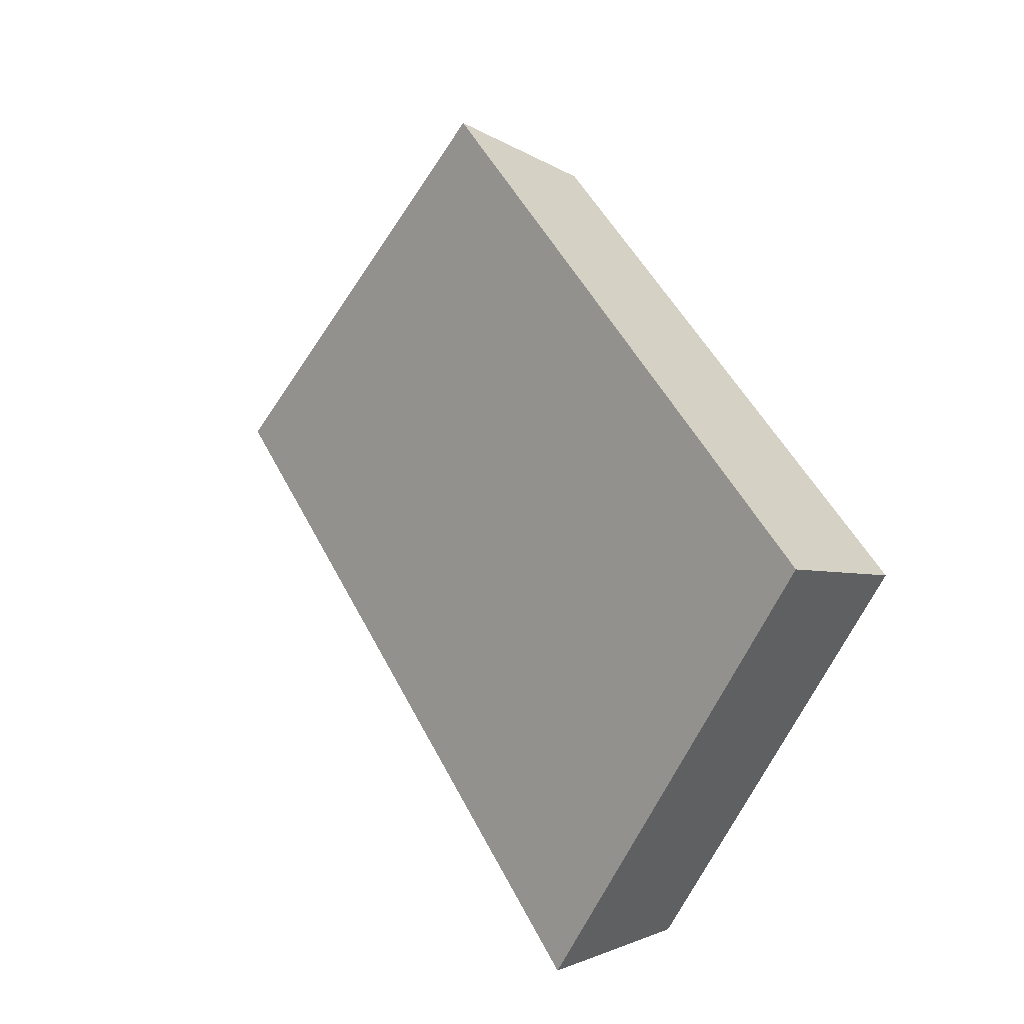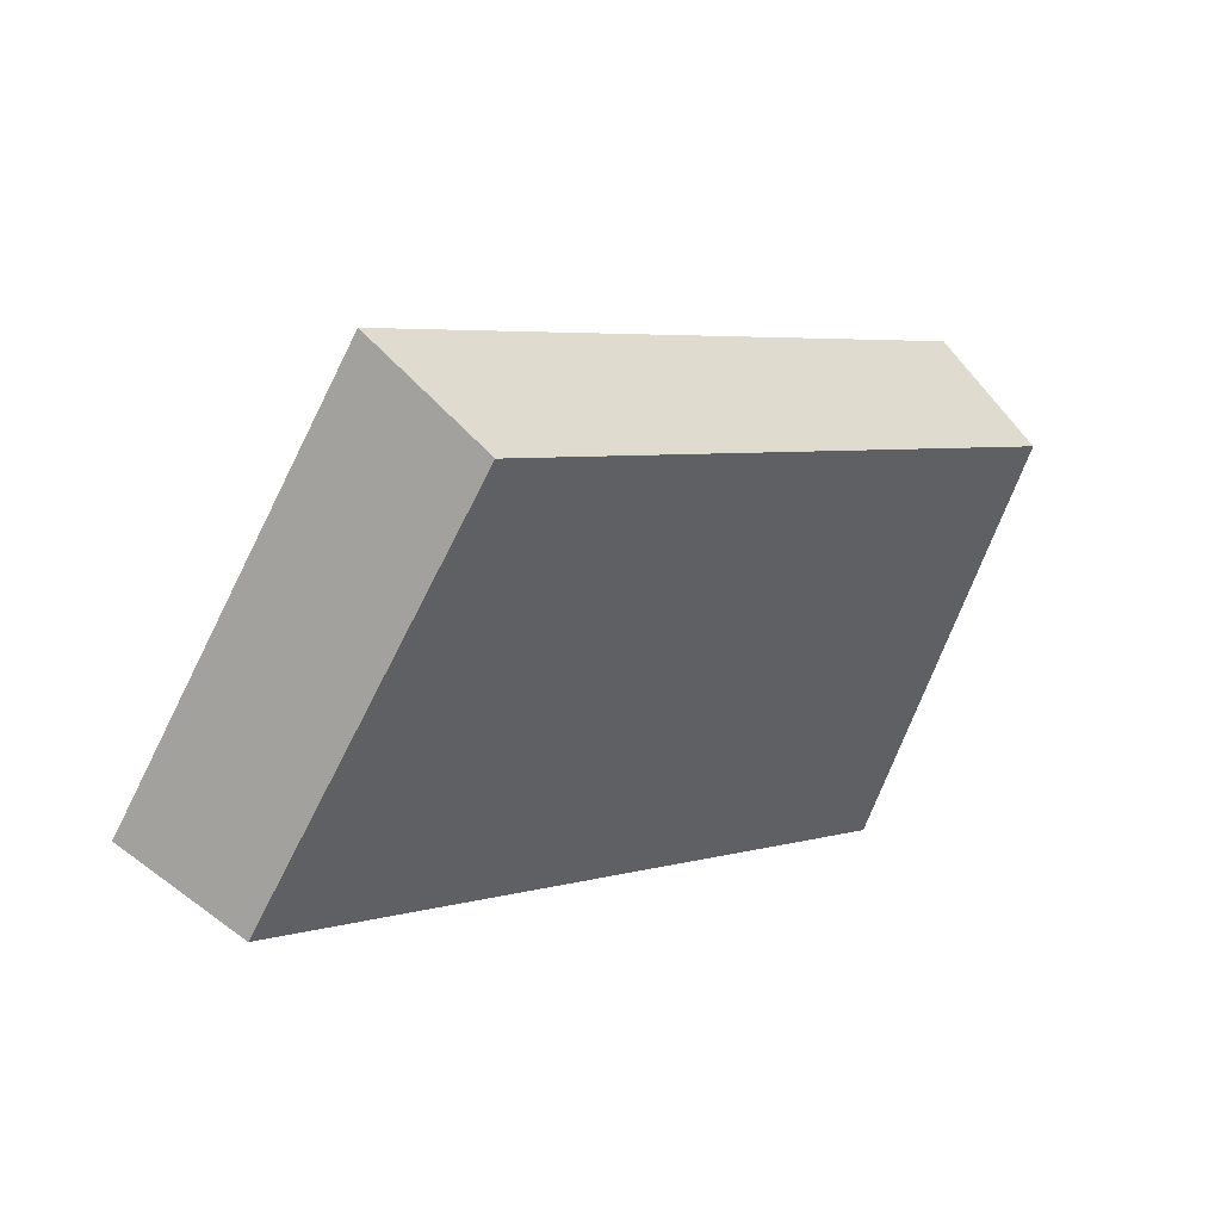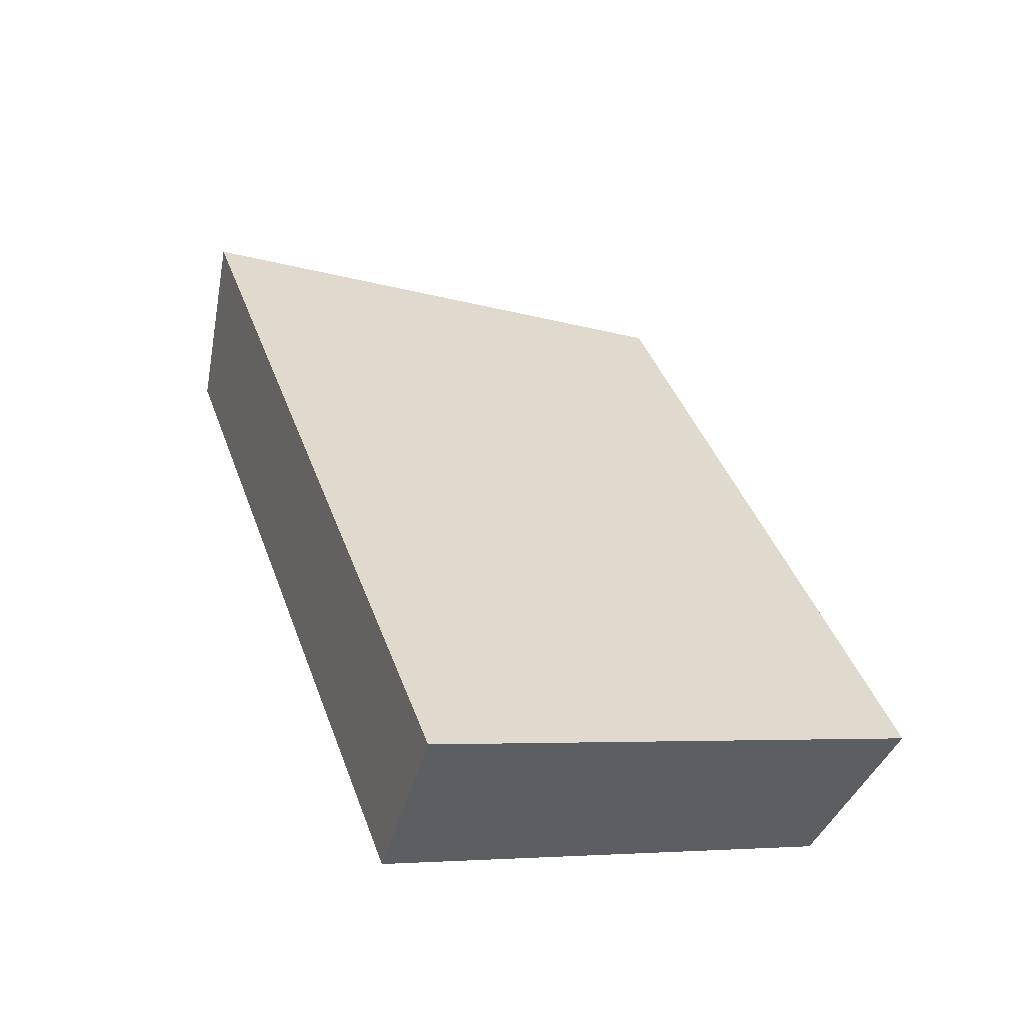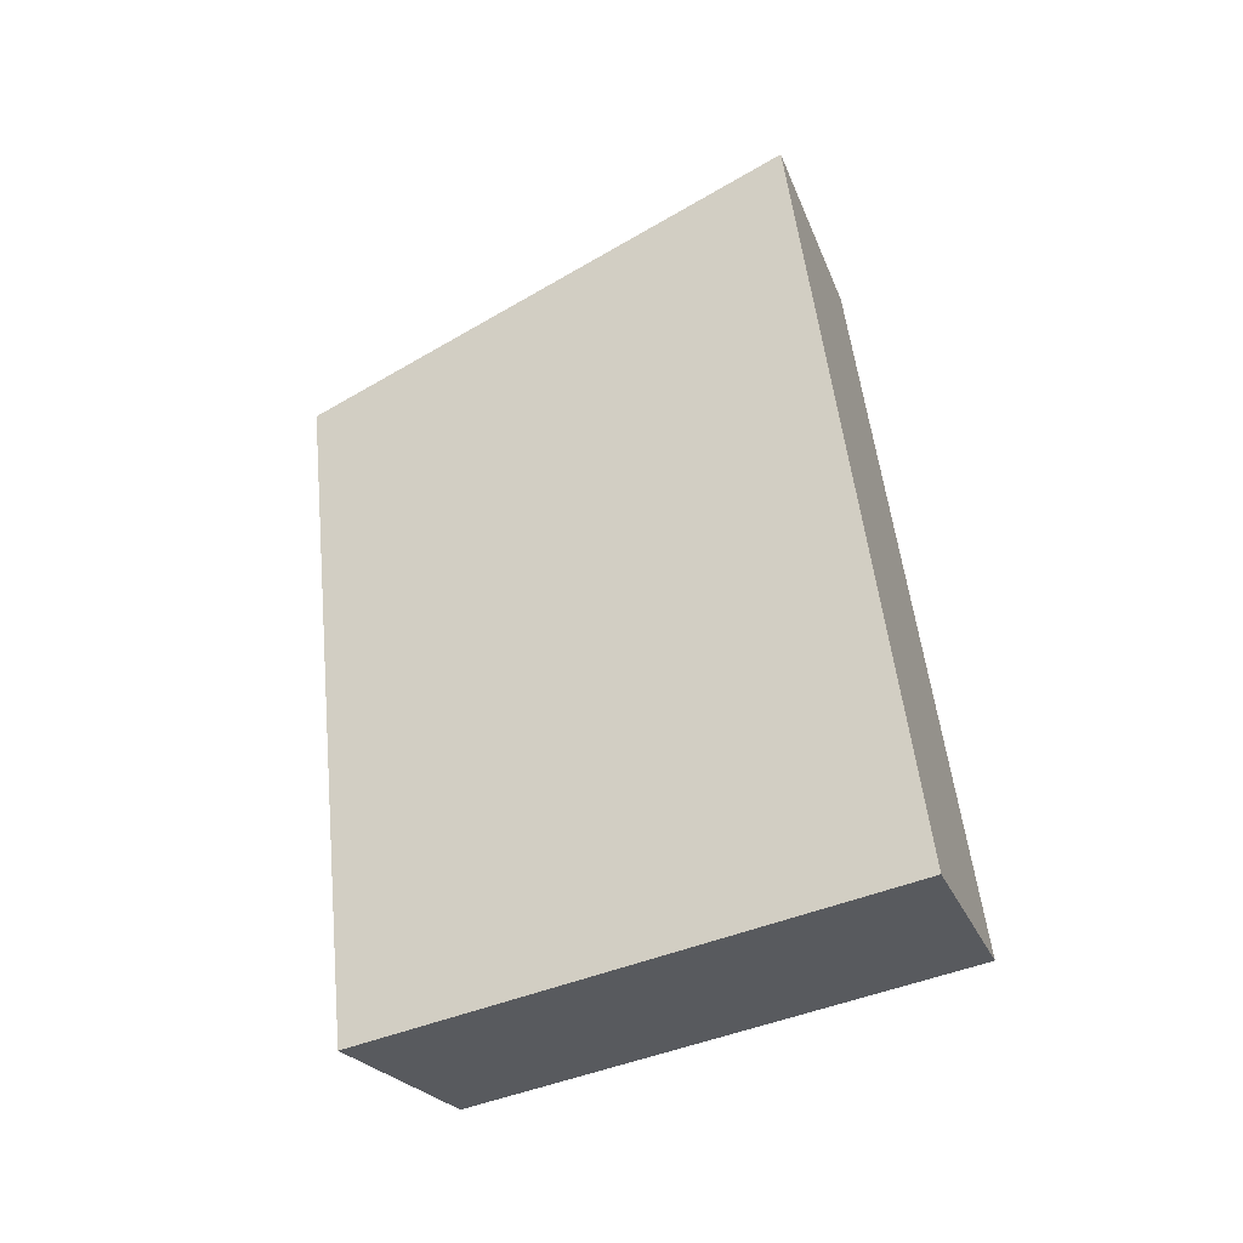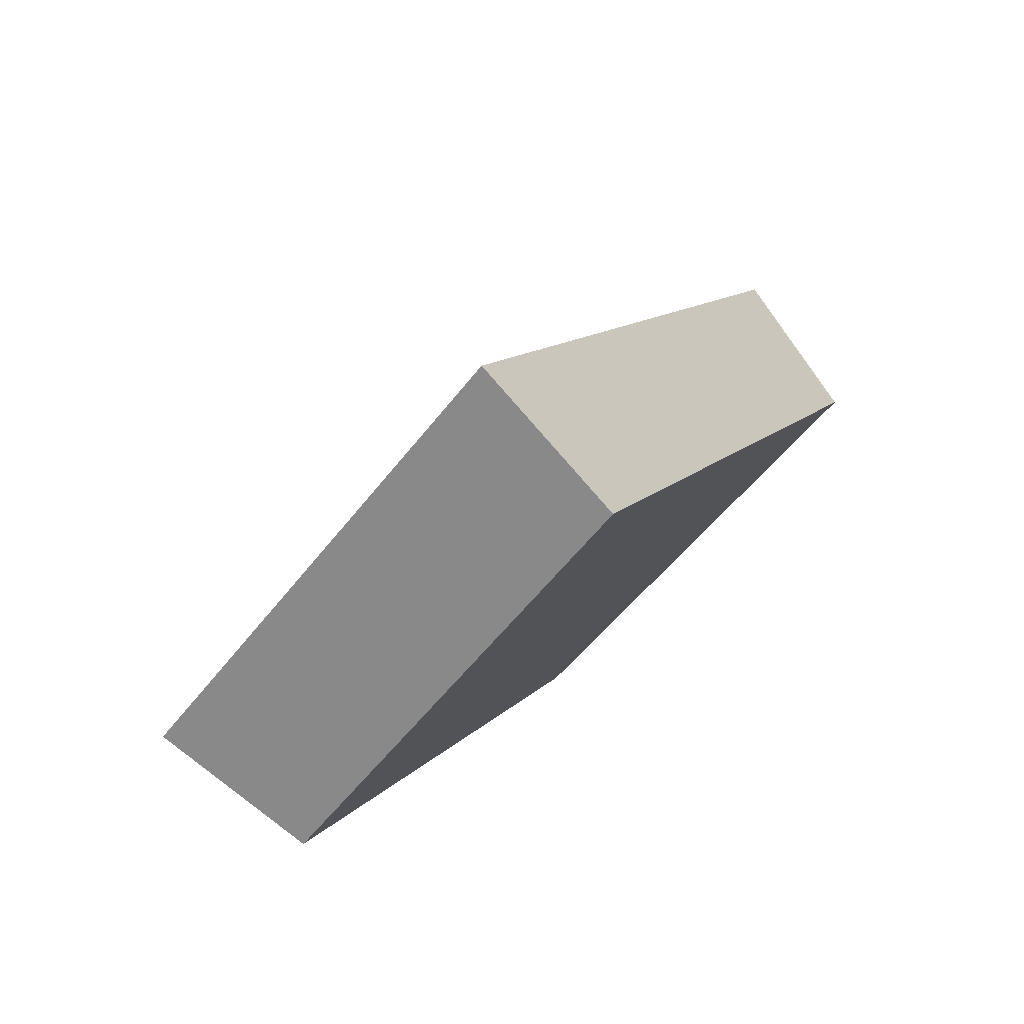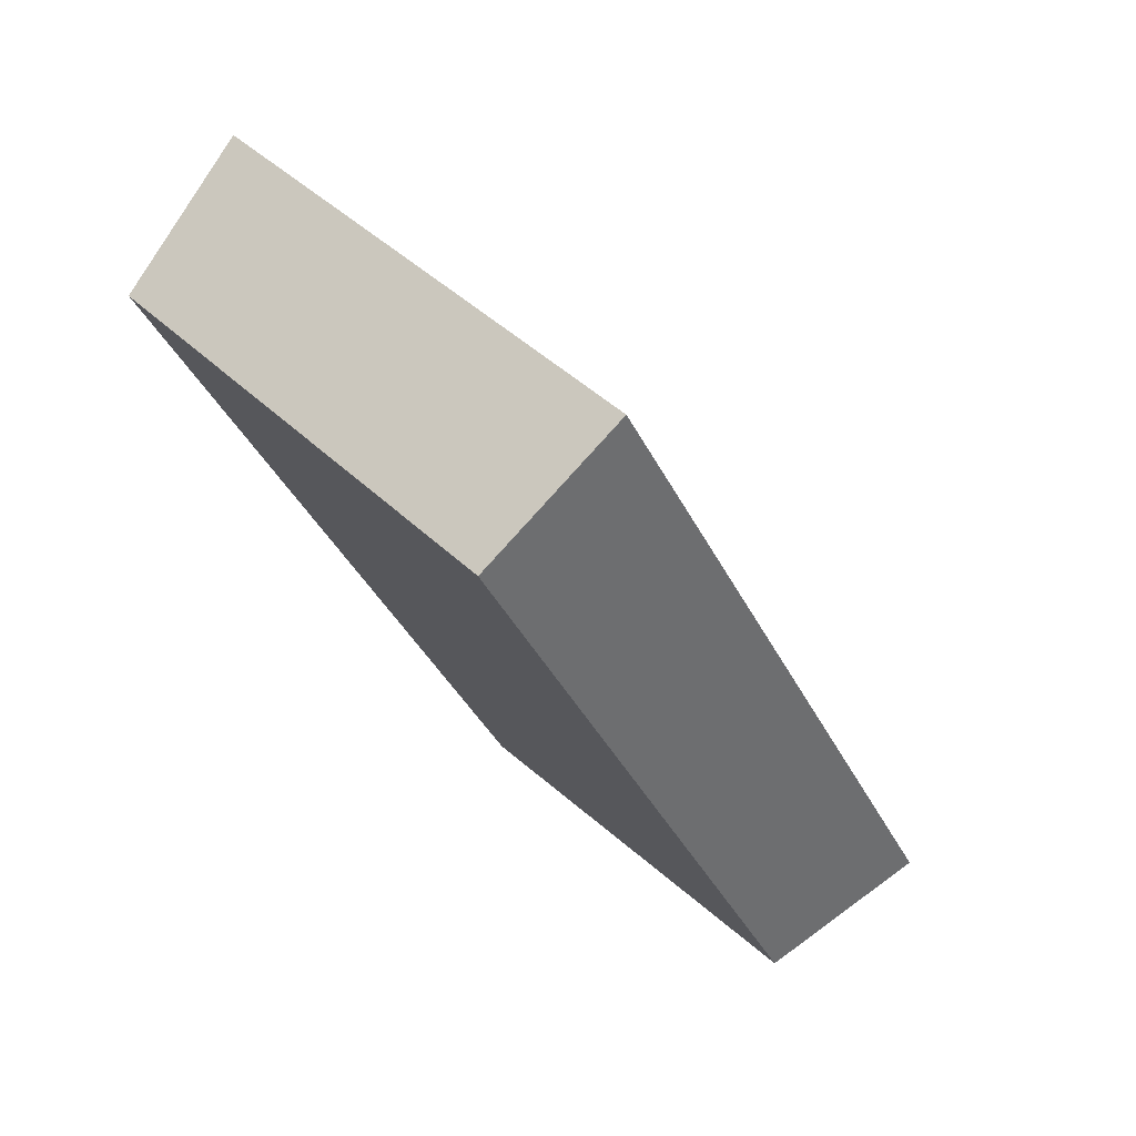
<metadata>
{"format":"obj","ext":"obj","renderer":"f3d","projection":"perspective","resolution":1024,"background":"white","views":[{"elev":47.4,"azim":30.5,"up":"+Y"},{"elev":4.7,"azim":101.0,"up":"+Y"},{"elev":72.5,"azim":69.1,"up":"+Z"},{"elev":12.0,"azim":-96.7,"up":"+Z"},{"elev":-27.0,"azim":-64.0,"up":"+Z"},{"elev":1.5,"azim":117.9,"up":"+Z"}]}
</metadata>
<code>
v 2.115 0.1418 2.719
v 2.107 0.1418 2.714
v 2.109 0.1463 2.712
v 2.116 0.1463 2.717
v 2.108 0.1475 2.713
v 2.109 0.1463 2.712
v 2.107 0.1418 2.714
v 2.106 0.1426 2.716
v 2.115 0.1475 2.718
v 2.116 0.1463 2.717
v 2.109 0.1463 2.712
v 2.108 0.1475 2.713
v 2.106 0.1426 2.716
v 2.107 0.1418 2.714
v 2.115 0.1418 2.719
v 2.114 0.1426 2.721
v 2.114 0.1426 2.721
v 2.115 0.1418 2.719
v 2.116 0.1463 2.717
v 2.115 0.1475 2.718
v 2.115 0.1475 2.718
v 2.108 0.1475 2.713
v 2.106 0.1426 2.716
v 2.114 0.1426 2.721
f 1 2 3
f 1 3 4
f 5 6 7
f 5 7 8
f 9 10 11
f 9 11 12
f 13 14 15
f 13 15 16
f 17 18 19
f 17 19 20
f 21 22 23
f 21 23 24

</code>
